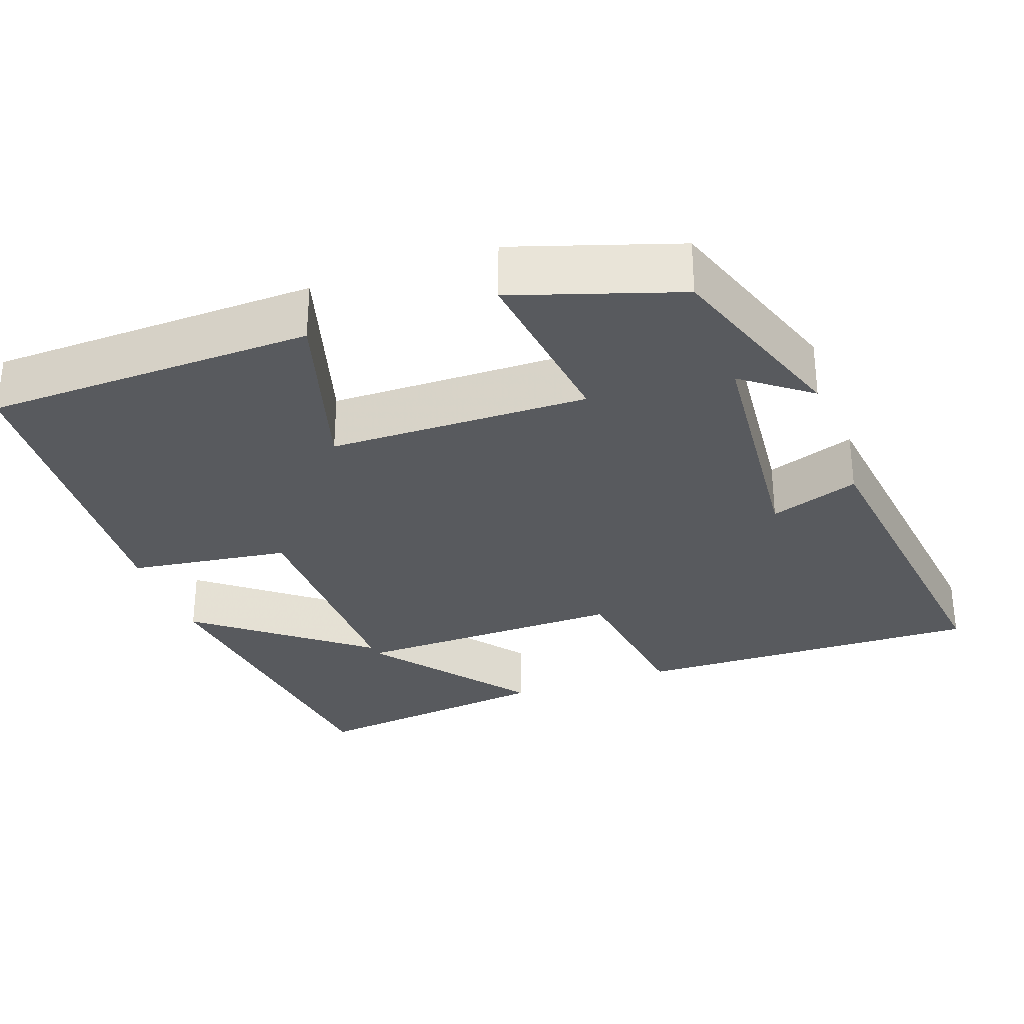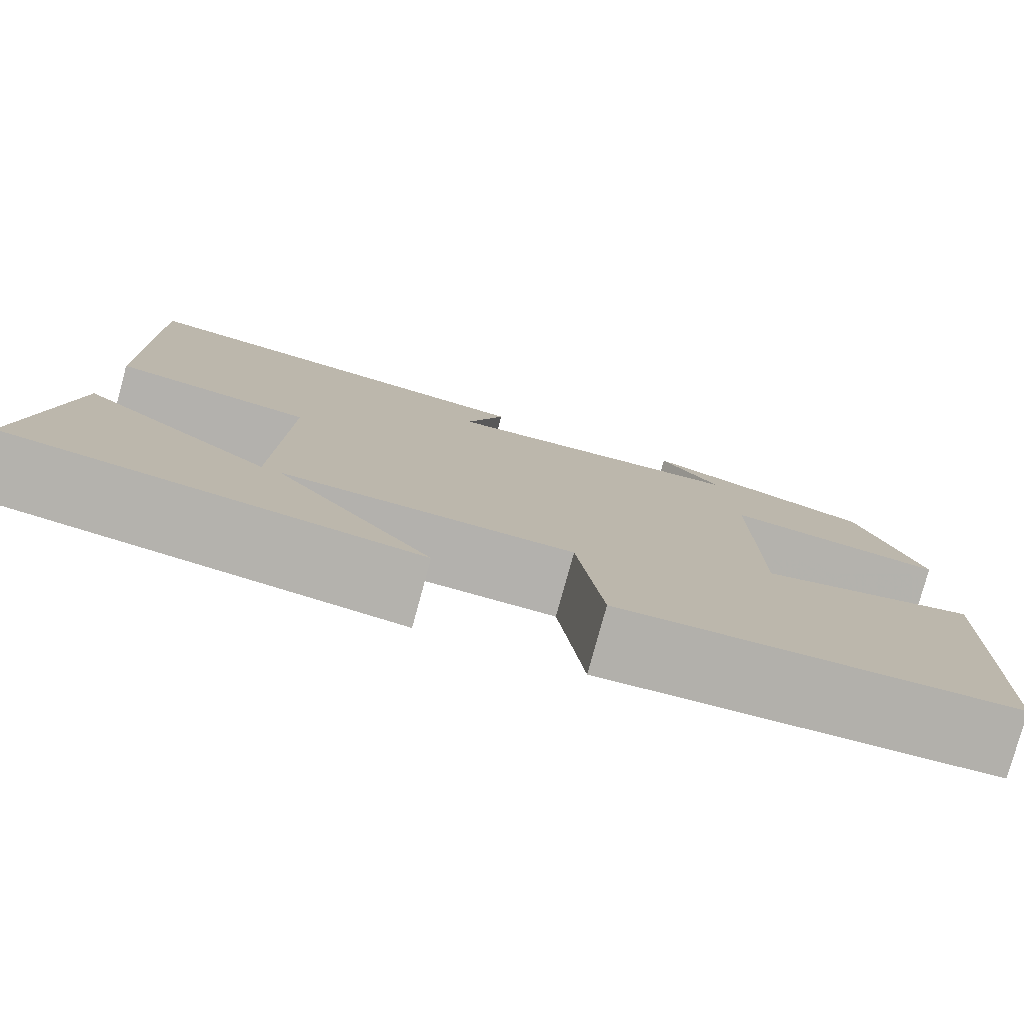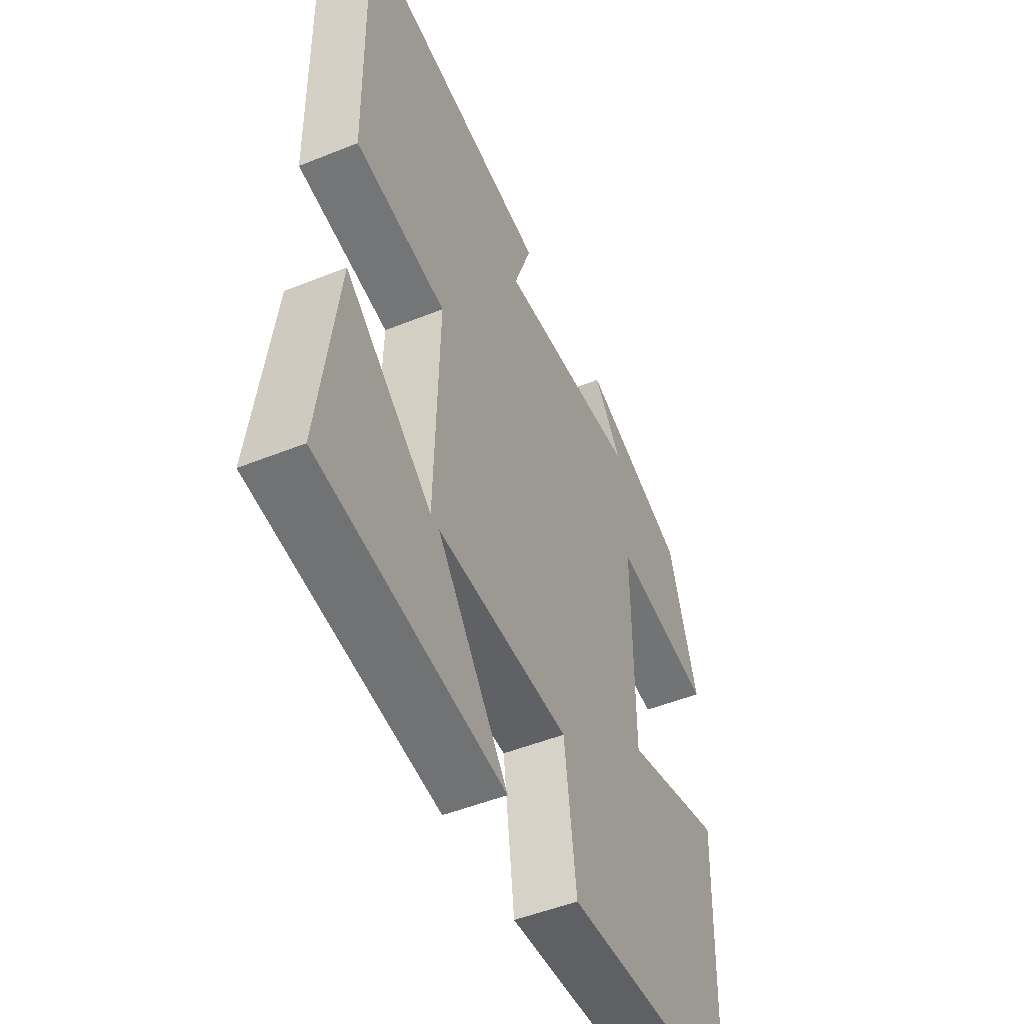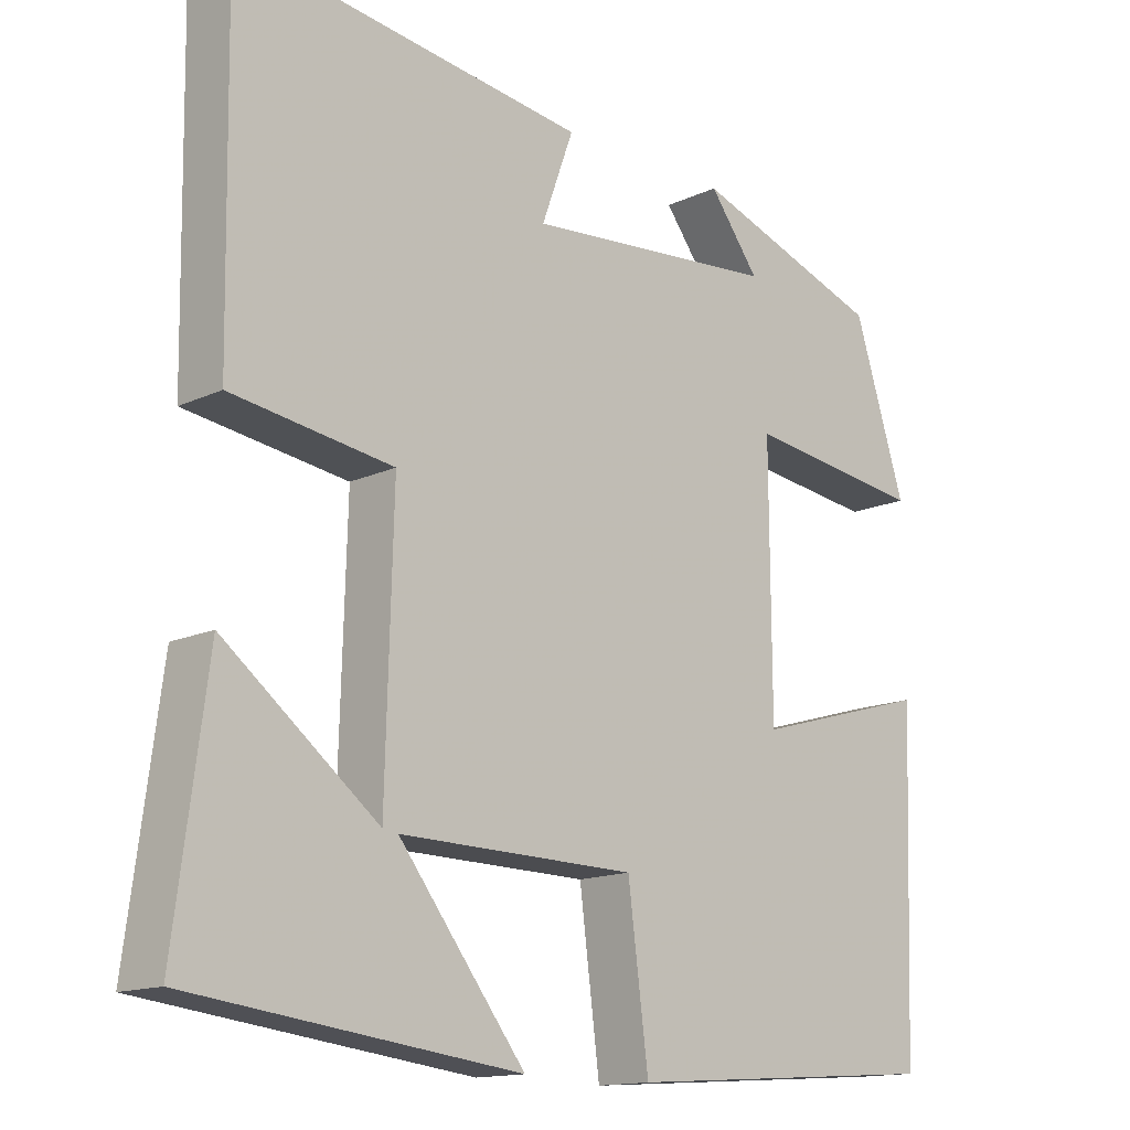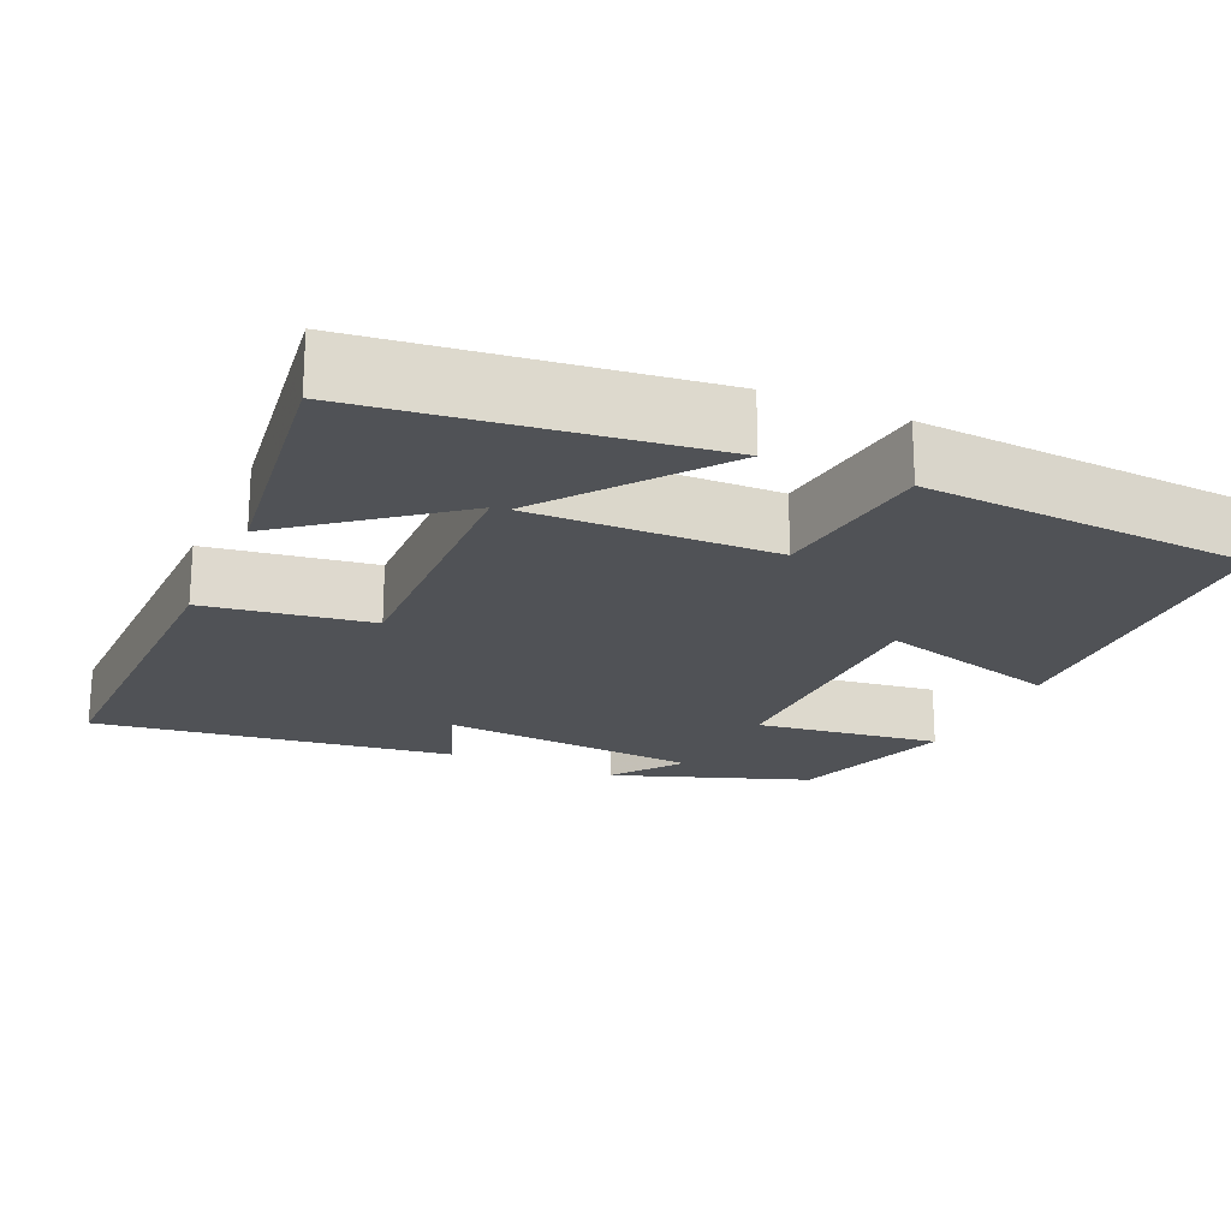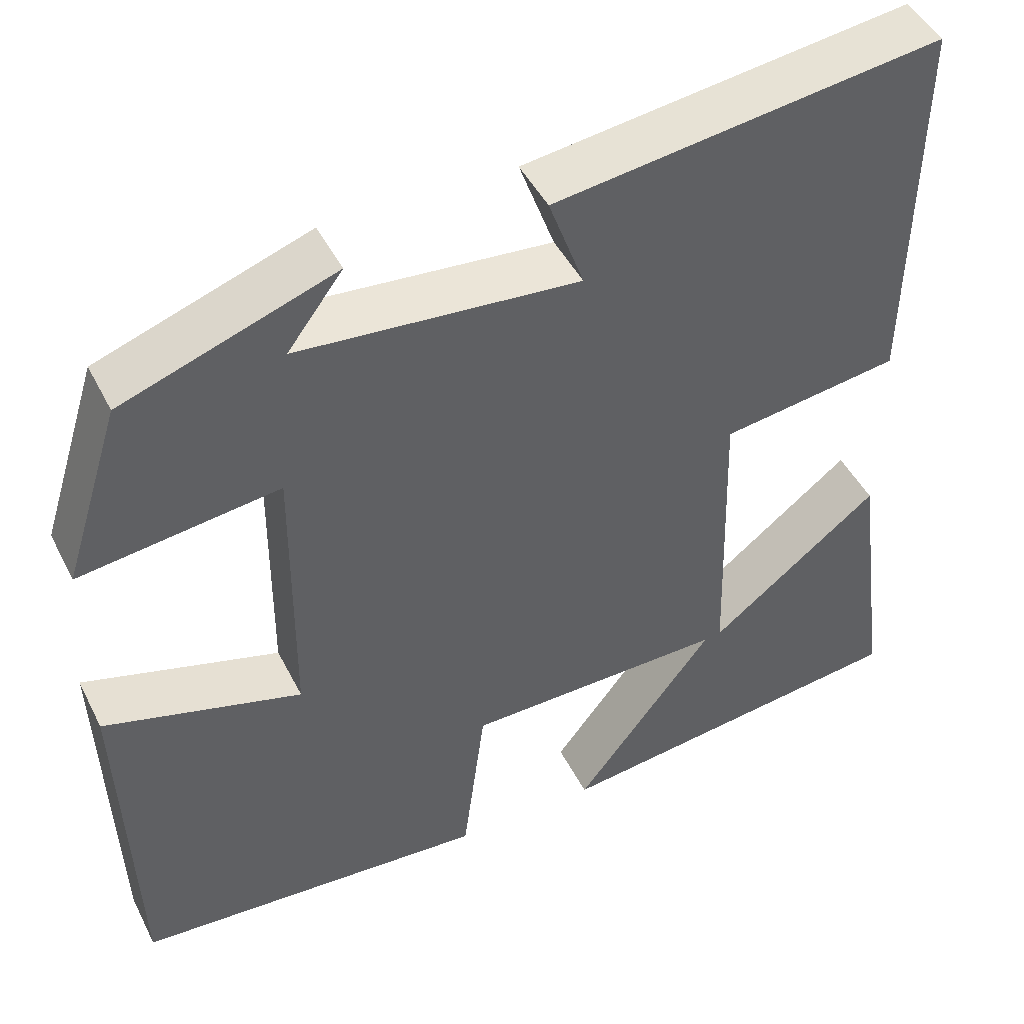
<metadata>
{"format":"obj","ext":"obj","renderer":"f3d","projection":"perspective","resolution":1024,"background":"white","views":[{"elev":-30.6,"azim":-70.7,"up":"+Y"},{"elev":-79.2,"azim":164.7,"up":"+Z"},{"elev":-49.3,"azim":114.1,"up":"+Z"},{"elev":-14.4,"azim":135.5,"up":"+Z"},{"elev":-20.7,"azim":156.0,"up":"+Y"},{"elev":46.0,"azim":-25.7,"up":"+Z"}]}
</metadata>
<code>
v -0.432 0.07 0.411
v -0.18 0.07 0.5
v -0.246 0.07 0.412
v 0.088 0.07 0.384
v 0.046 0.07 0.5
v 0.507 0.07 0.562
v 0.5 0.07 0.106
v 0.287 0.07 0.075
v 0.297 0.07 -0.281
v 0.5 0.07 -0.122
v 0.543 0.07 -0.446
v 0.11 0.07 -0.5
v 0.277 0.07 -0.284
v -0.035 0.07 -0.29
v -0.062 0.07 -0.5
v -0.485 0.07 -0.471
v -0.5 0.07 -0.043
v -0.265 0.07 -0.11
v -0.263 0.07 0.228
v -0.5 0.07 0.197
v -0.432 0 0.411
v -0.18 0 0.5
v -0.246 0 0.412
v 0.088 0 0.384
v 0.046 0 0.5
v 0.507 0 0.562
v 0.5 0 0.106
v 0.287 0 0.075
v 0.297 0 -0.281
v 0.5 0 -0.122
v 0.543 0 -0.446
v 0.11 0 -0.5
v 0.277 0 -0.284
v -0.035 0 -0.29
v -0.062 0 -0.5
v -0.485 0 -0.471
v -0.5 0 -0.043
v -0.265 0 -0.11
v -0.263 0 0.228
v -0.5 0 0.197
f 19 20 1
f 15 16 17 18
f 14 15 18 19
f 13 14 19
f 11 12 13
f 9 10 11
f 9 11 13
f 8 9 13 19
f 4 5 6 7
f 3 4 7 8
f 1 2 3
f 1 3 8 19
f 21 40 39
f 38 37 36 35
f 39 38 35 34
f 39 34 33
f 33 32 31
f 31 30 29
f 33 31 29
f 39 33 29 28
f 27 26 25 24
f 28 27 24 23
f 23 22 21
f 39 28 23 21
f 1 21 22 2
f 2 22 23 3
f 3 23 24 4
f 4 24 25 5
f 5 25 26 6
f 6 26 27 7
f 7 27 28 8
f 8 28 29 9
f 9 29 30 10
f 10 30 31 11
f 11 31 32 12
f 12 32 33 13
f 13 33 34 14
f 14 34 35 15
f 15 35 36 16
f 16 36 37 17
f 17 37 38 18
f 18 38 39 19
f 19 39 40 20
f 20 40 21 1

</code>
